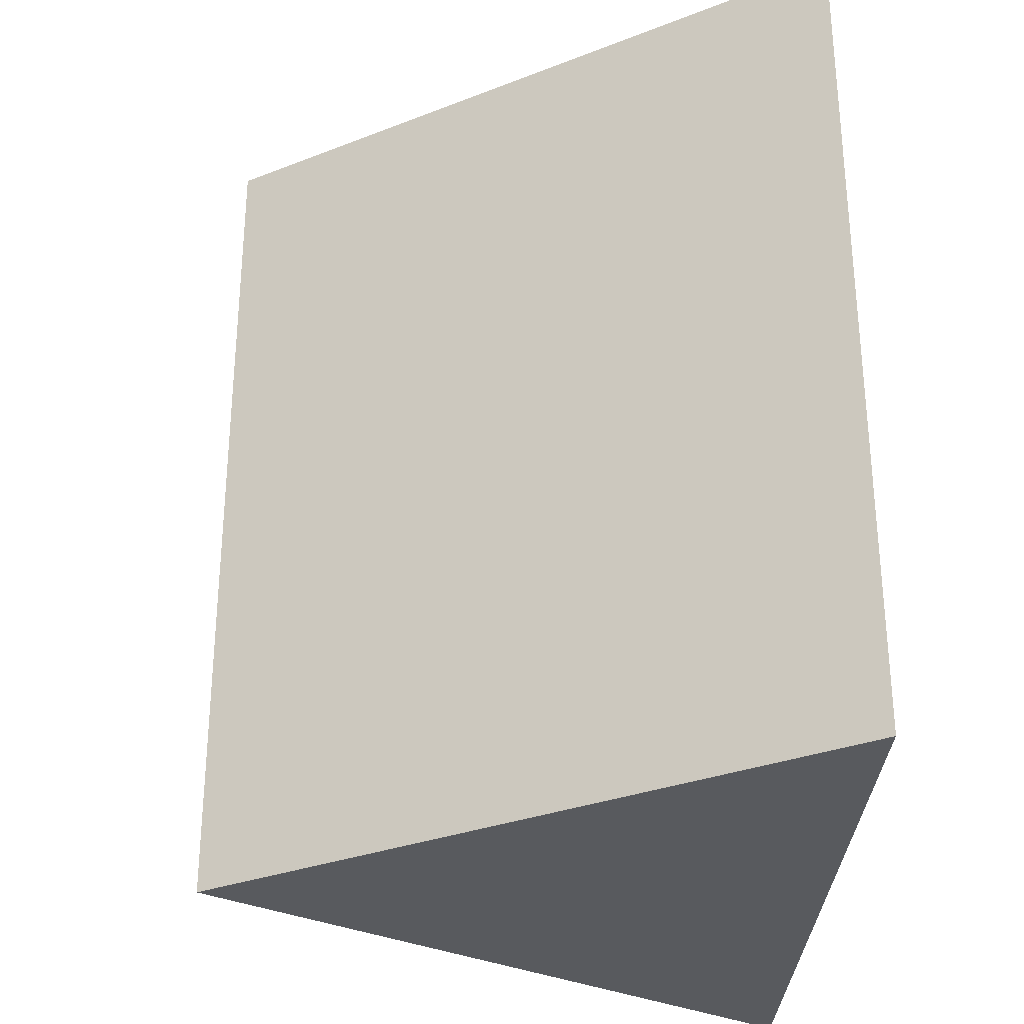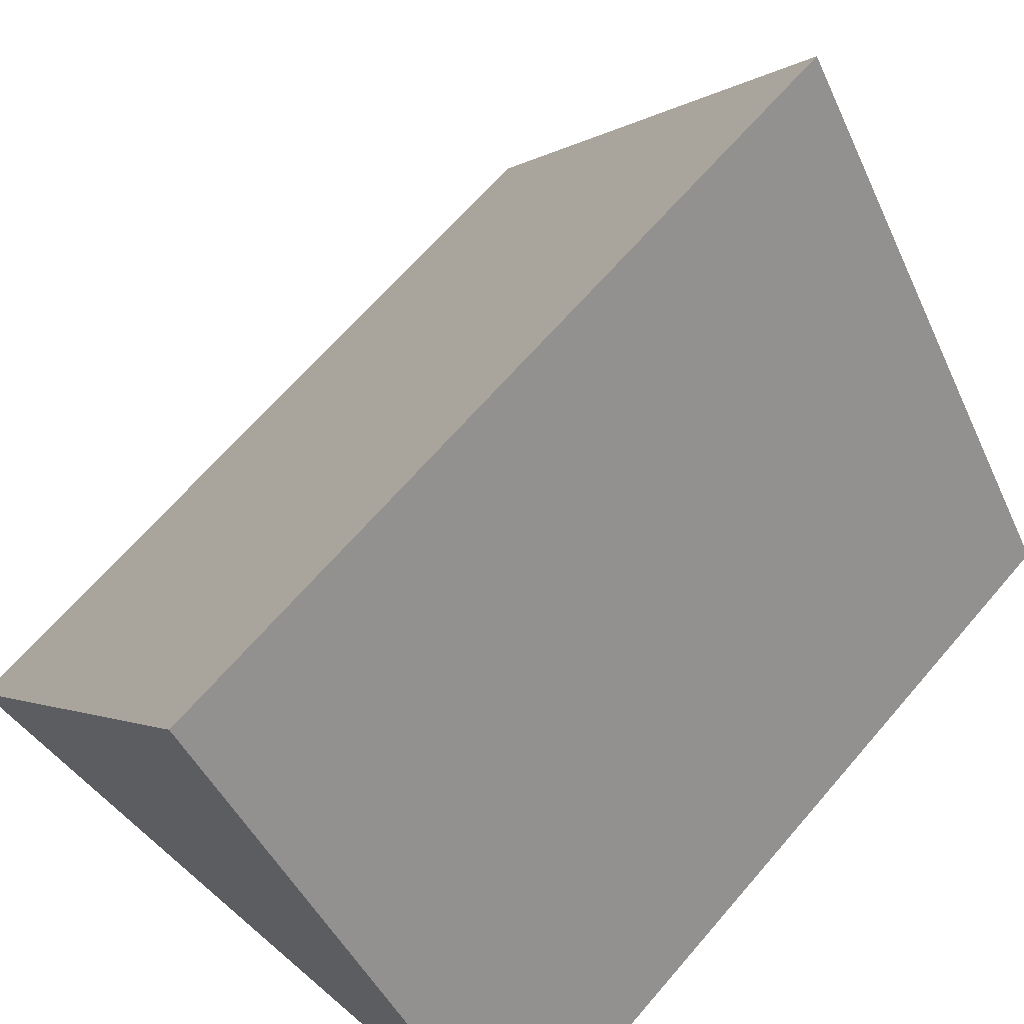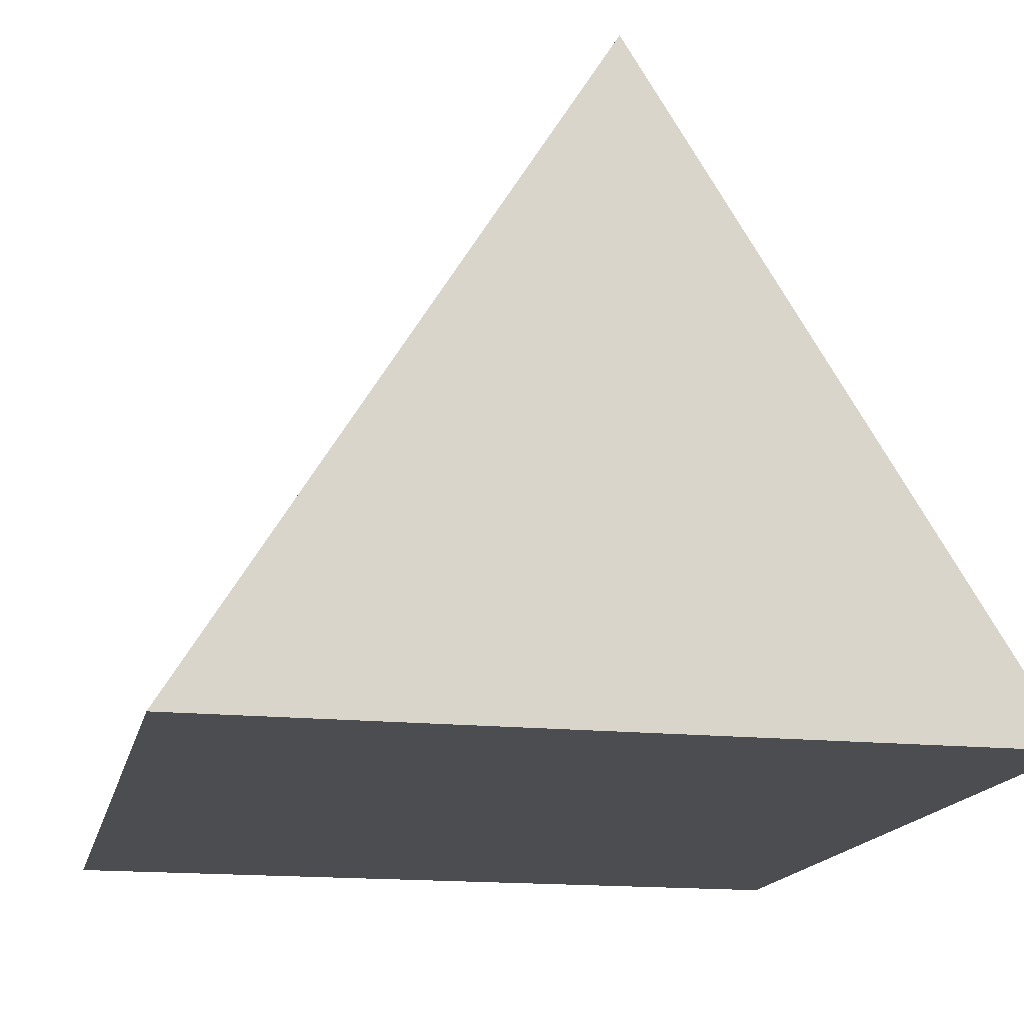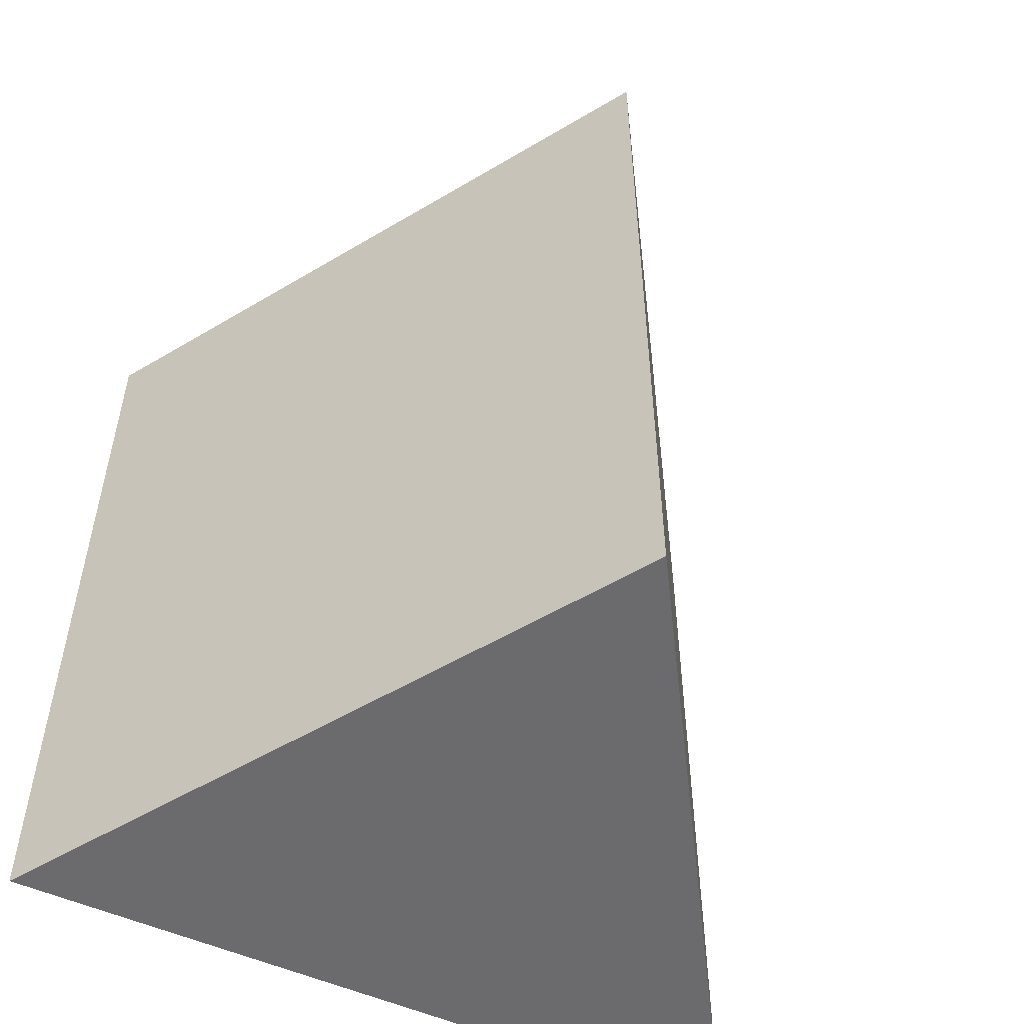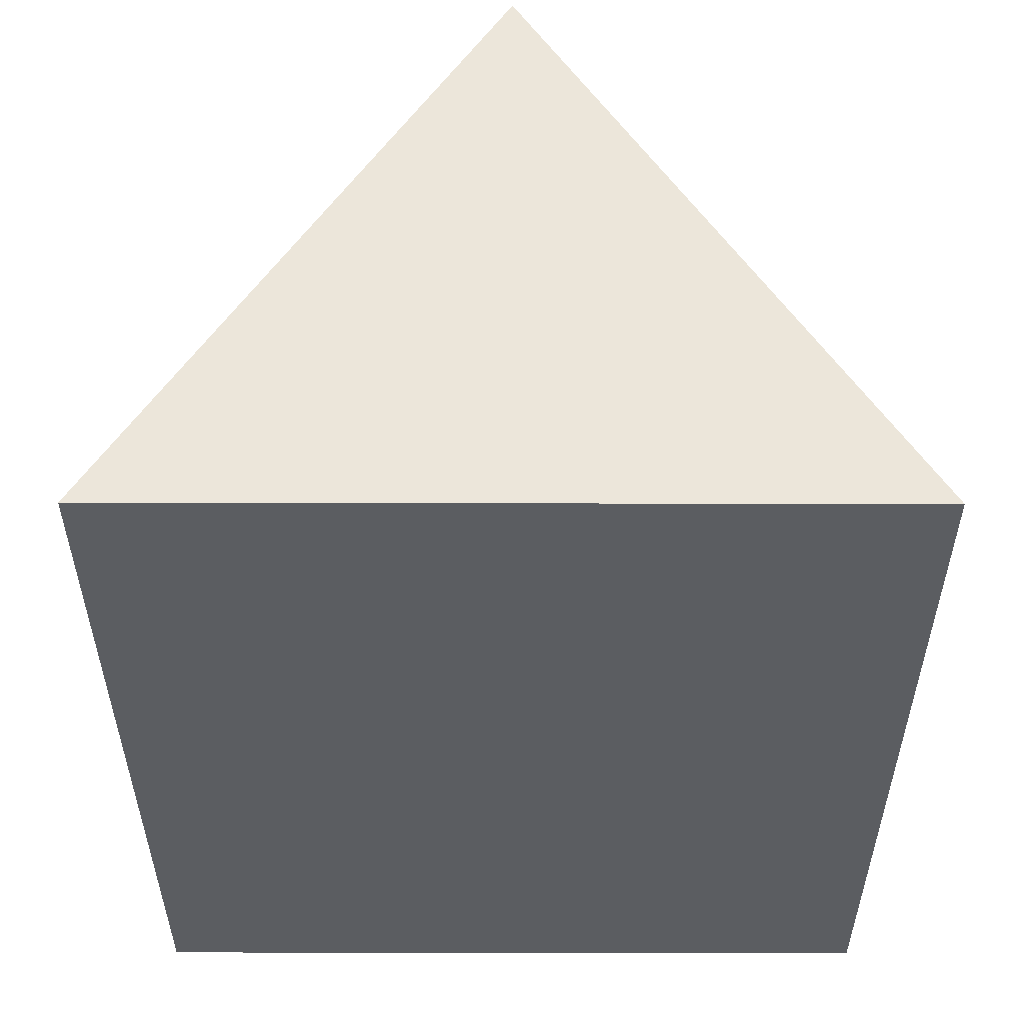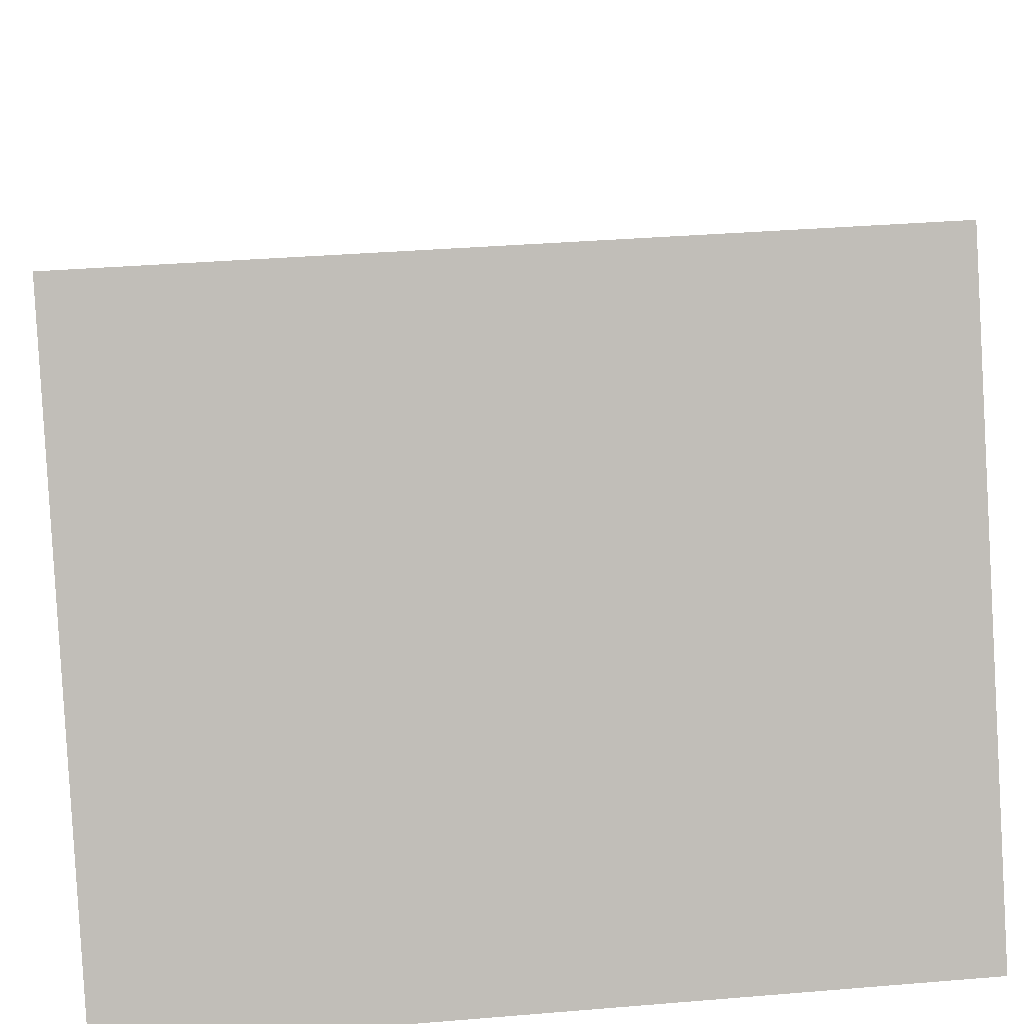
<metadata>
{"format":"obj","ext":"obj","renderer":"f3d","projection":"perspective","resolution":1024,"background":"white","views":[{"elev":-30.6,"azim":-92.6,"up":"+Z"},{"elev":66.4,"azim":40.7,"up":"+Y"},{"elev":-16.1,"azim":167.7,"up":"+Y"},{"elev":-53.5,"azim":154.6,"up":"+Z"},{"elev":54.2,"azim":0.1,"up":"+Z"},{"elev":36.6,"azim":83.9,"up":"+Y"}]}
</metadata>
<code>
g pb_Mesh311046
v -1.5 2.4 0.07477
v -3 -3.281e-07 0.07477
v -0 -3.281e-07 0.07477
v -1.5 2.4 0.07477
v -3 0 3.5
v -3 -3.281e-07 0.07477
v -1.5 2.4 3.5
v -1.5 2.4 3.5
v -0 0 3.5
v -3 0 3.5
v -1.5 2.4 3.5
v -0 -3.281e-07 0.07477
v -0 0 3.5
v -1.5 2.4 0.07477
v -0 -3.281e-07 0.07477
v -3 -3.281e-07 0.07477
v -0 0 3.5
v -3 0 3.5
g pb_Mesh311046_0
f 3 2 1
f 6 5 4
f 5 7 4
f 10 9 8
f 13 12 11
f 12 14 11
f 17 16 15
f 17 18 16

</code>
